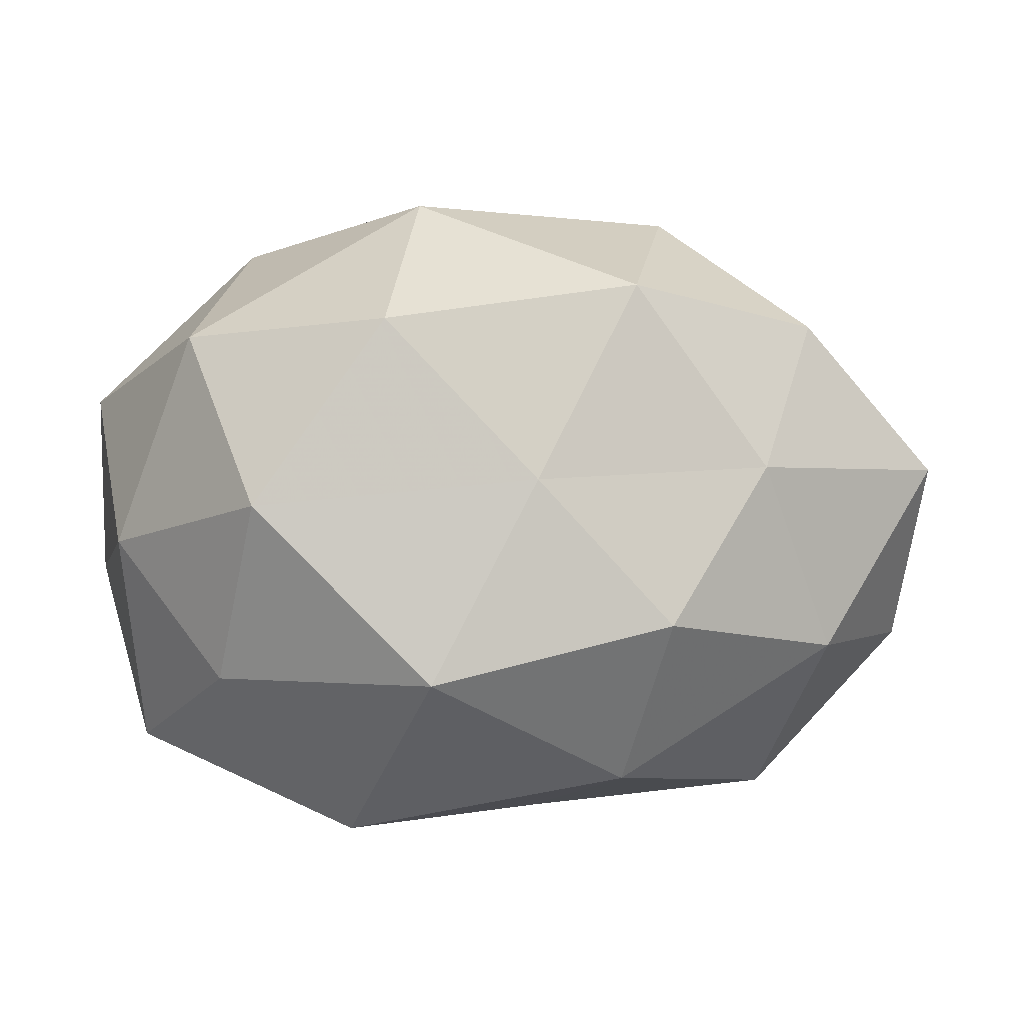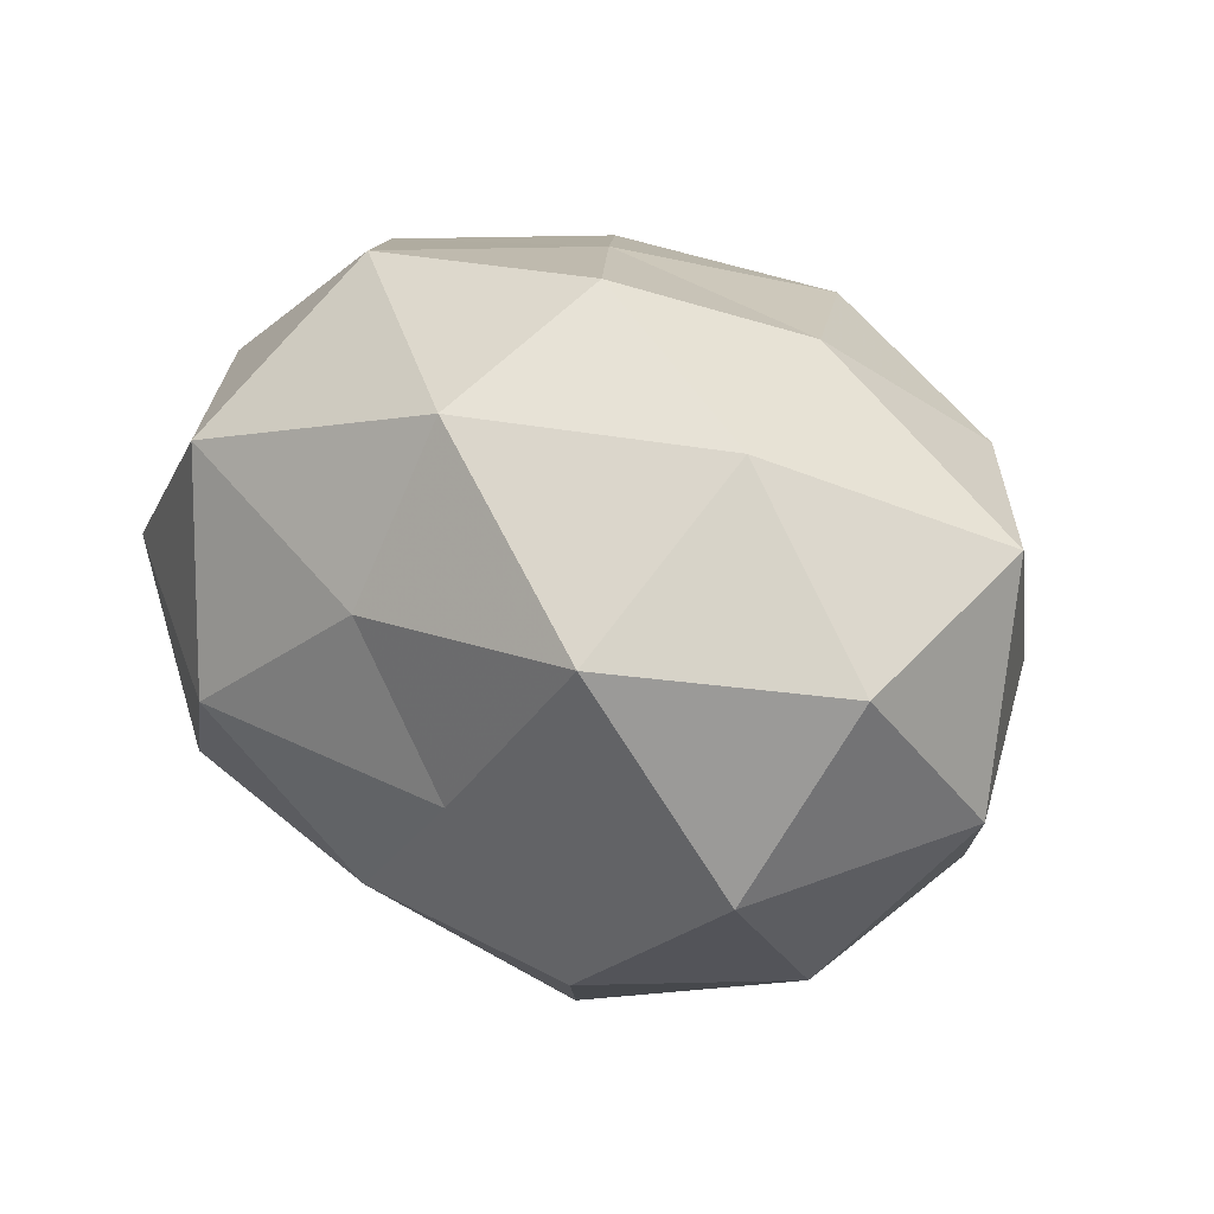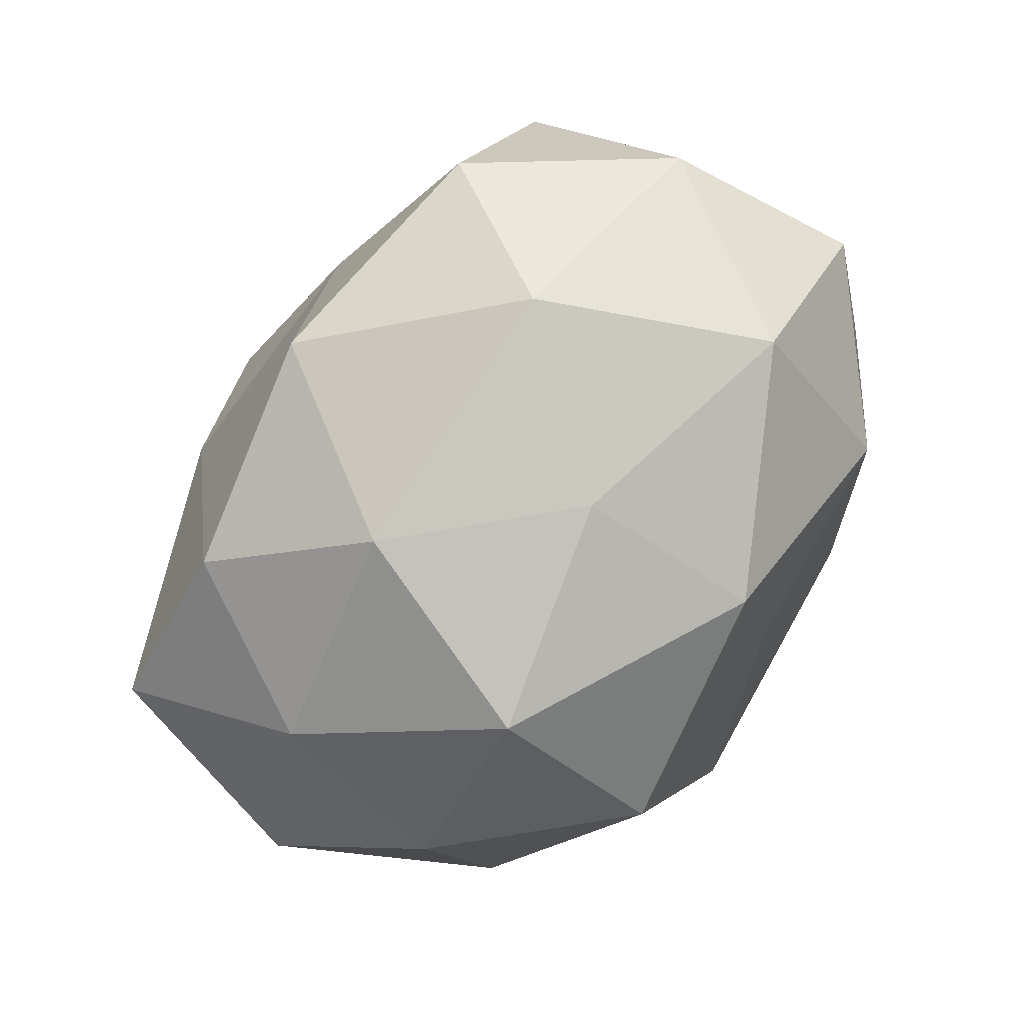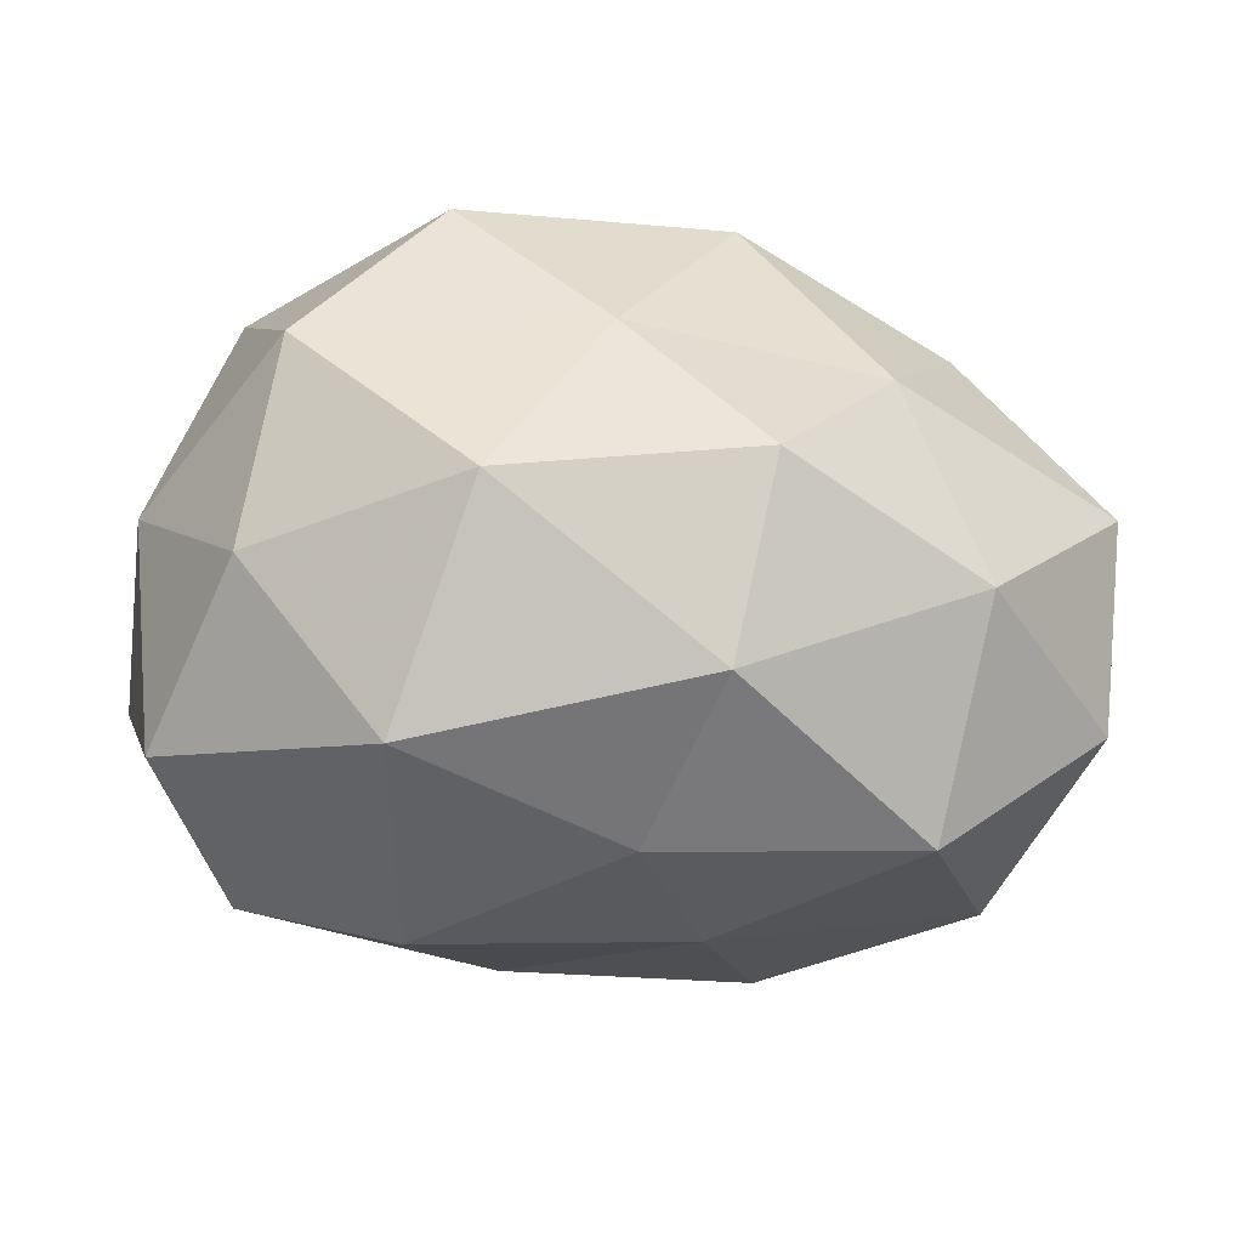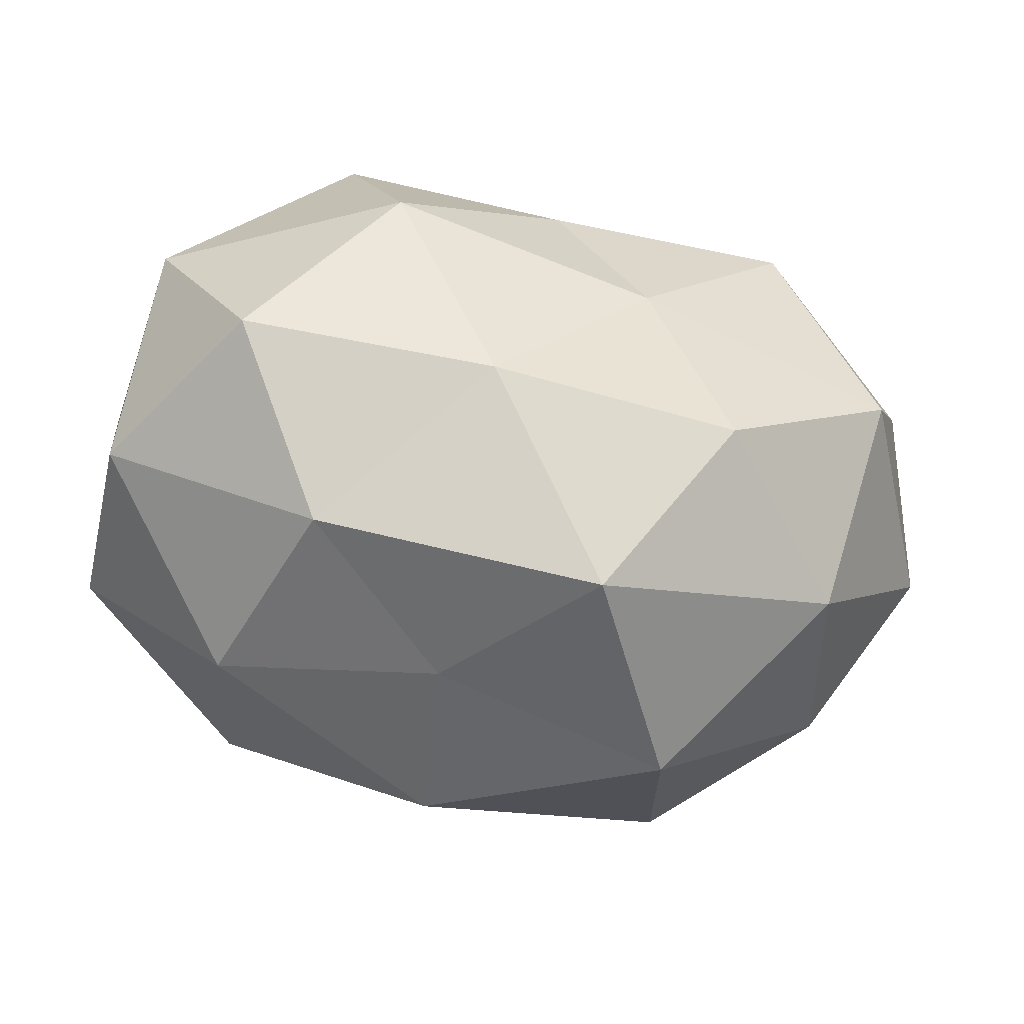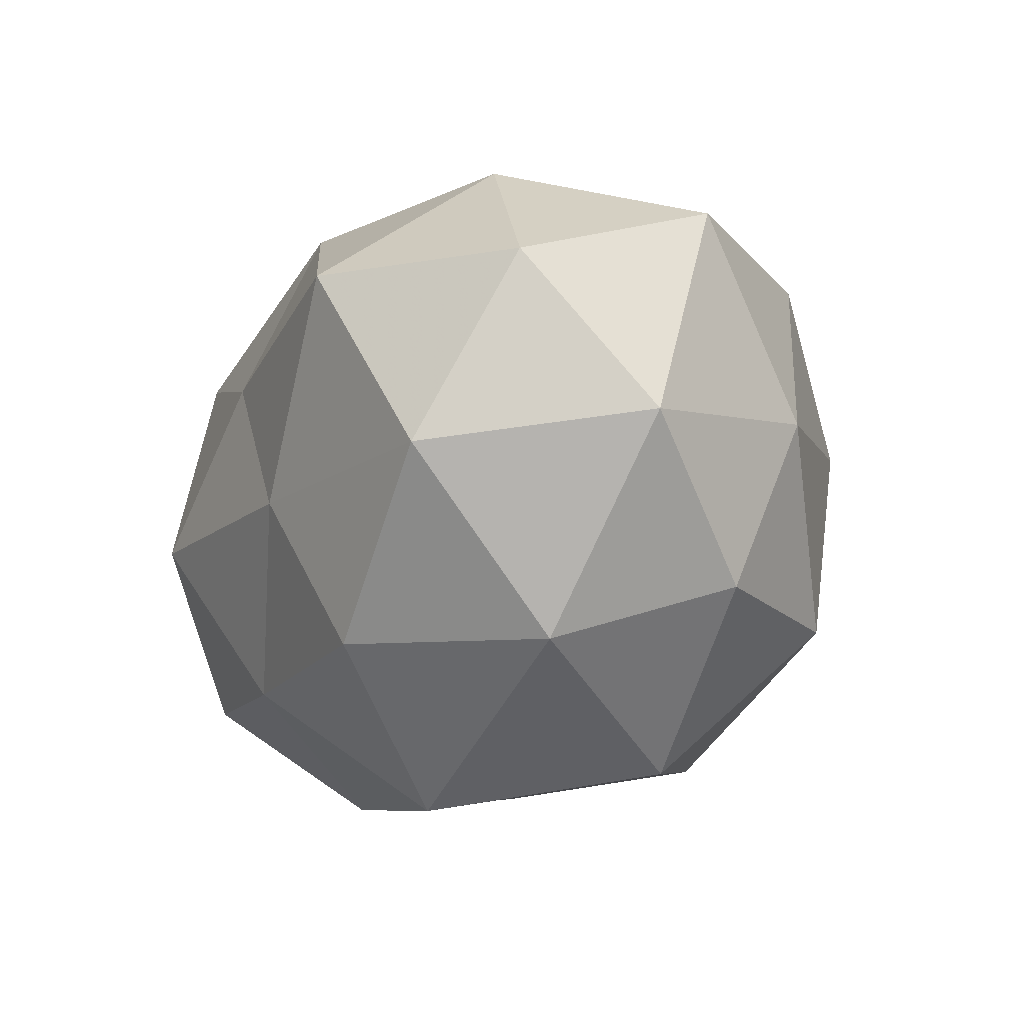
<metadata>
{"format":"obj","ext":"obj","renderer":"f3d","projection":"perspective","resolution":1024,"background":"white","views":[{"elev":9.2,"azim":161.9,"up":"+Z"},{"elev":27.4,"azim":-137.1,"up":"+Y"},{"elev":79.5,"azim":-49.8,"up":"+Z"},{"elev":-35.2,"azim":167.1,"up":"+Z"},{"elev":-63.4,"azim":169.0,"up":"+Y"},{"elev":-18.7,"azim":-109.7,"up":"+Y"}]}
</metadata>
<code>
v 0.02462 0.03089 0.03095
v -0.0239 -0.04175 0.01306
v -0.008415 0.03084 0.03439
v 0.01397 0.009339 0.04387
v 0.02095 -0.004797 -0.04258
v -0.05859 -0.006186 -0.001078
v 0.0311 -0.01636 0.03612
v 0.04183 0.03208 0.008661
v -0.01046 -0.04583 -0.01387
v 0.02508 -0.03888 -0.01241
v 0.007435 0.03887 0.01131
v -0.02813 -0.02216 0.03395
v 0.0339 -0.03377 0.01338
v 0.0445 0.02333 -0.01453
v 0.02197 0.04129 -0.01318
v 0.04499 0.009833 0.02741
v -0.04586 -0.02292 0.01411
v 0.05038 0.001094 -0.02671
v -0.046 -0.0006404 0.02329
v 0.004146 -0.03455 0.02904
v -0.02165 0.004964 0.04066
v -0.0009432 0.0125 -0.03816
v -0.03487 0.03361 -0.01356
v -0.005549 0.03432 -0.02893
v -0.05528 0.02195 0.007336
v 0.05427 0.006222 0.0006542
v -0.02462 -0.02874 -0.02951
v -0.03241 0.01661 -0.03629
v -0.02447 0.03606 0.01104
v -0.05461 0.01373 -0.01712
v 0.05223 -0.02098 -0.007499
v -0.03662 0.02195 0.02758
v -0.04175 -0.03056 -0.008715
v -0.008587 0.04405 -0.00711
v -0.0005355 -0.01253 0.03895
v 0.006287 -0.03915 0.006011
v -0.0467 -0.009533 -0.02793
v -0.01293 -0.007418 -0.03669
v 0.02771 0.02338 -0.03566
v 0.05334 -0.01344 0.01681
v 0.006305 -0.02799 -0.03195
v 0.03798 -0.02332 -0.03016
f 3 4 1
f 3 1 11
f 11 1 8
f 11 8 15
f 15 8 14
f 1 4 16
f 4 7 16
f 16 8 1
f 12 17 2
f 19 6 17
f 19 17 12
f 12 2 20
f 13 7 20
f 21 4 3
f 19 12 21
f 25 6 19
f 26 14 8
f 26 8 16
f 18 14 26
f 28 24 22
f 23 24 28
f 3 11 29
f 29 23 25
f 25 30 6
f 25 23 30
f 30 23 28
f 31 13 10
f 18 26 31
f 32 21 3
f 32 19 21
f 32 25 19
f 32 3 29
f 32 29 25
f 9 2 33
f 33 2 17
f 17 6 33
f 27 9 33
f 34 11 15
f 15 24 34
f 23 34 24
f 29 11 34
f 29 34 23
f 4 35 7
f 20 7 35
f 35 12 20
f 21 35 4
f 21 12 35
f 9 36 2
f 10 36 9
f 10 13 36
f 20 2 36
f 36 13 20
f 6 30 37
f 28 37 30
f 6 37 33
f 33 37 27
f 5 38 22
f 22 38 28
f 38 27 37
f 38 37 28
f 14 39 15
f 5 39 18
f 18 39 14
f 5 22 39
f 39 24 15
f 39 22 24
f 13 40 7
f 16 7 40
f 40 26 16
f 31 40 13
f 31 26 40
f 10 9 41
f 41 9 27
f 41 38 5
f 41 27 38
f 42 5 18
f 42 31 10
f 42 18 31
f 42 41 5
f 42 10 41

</code>
